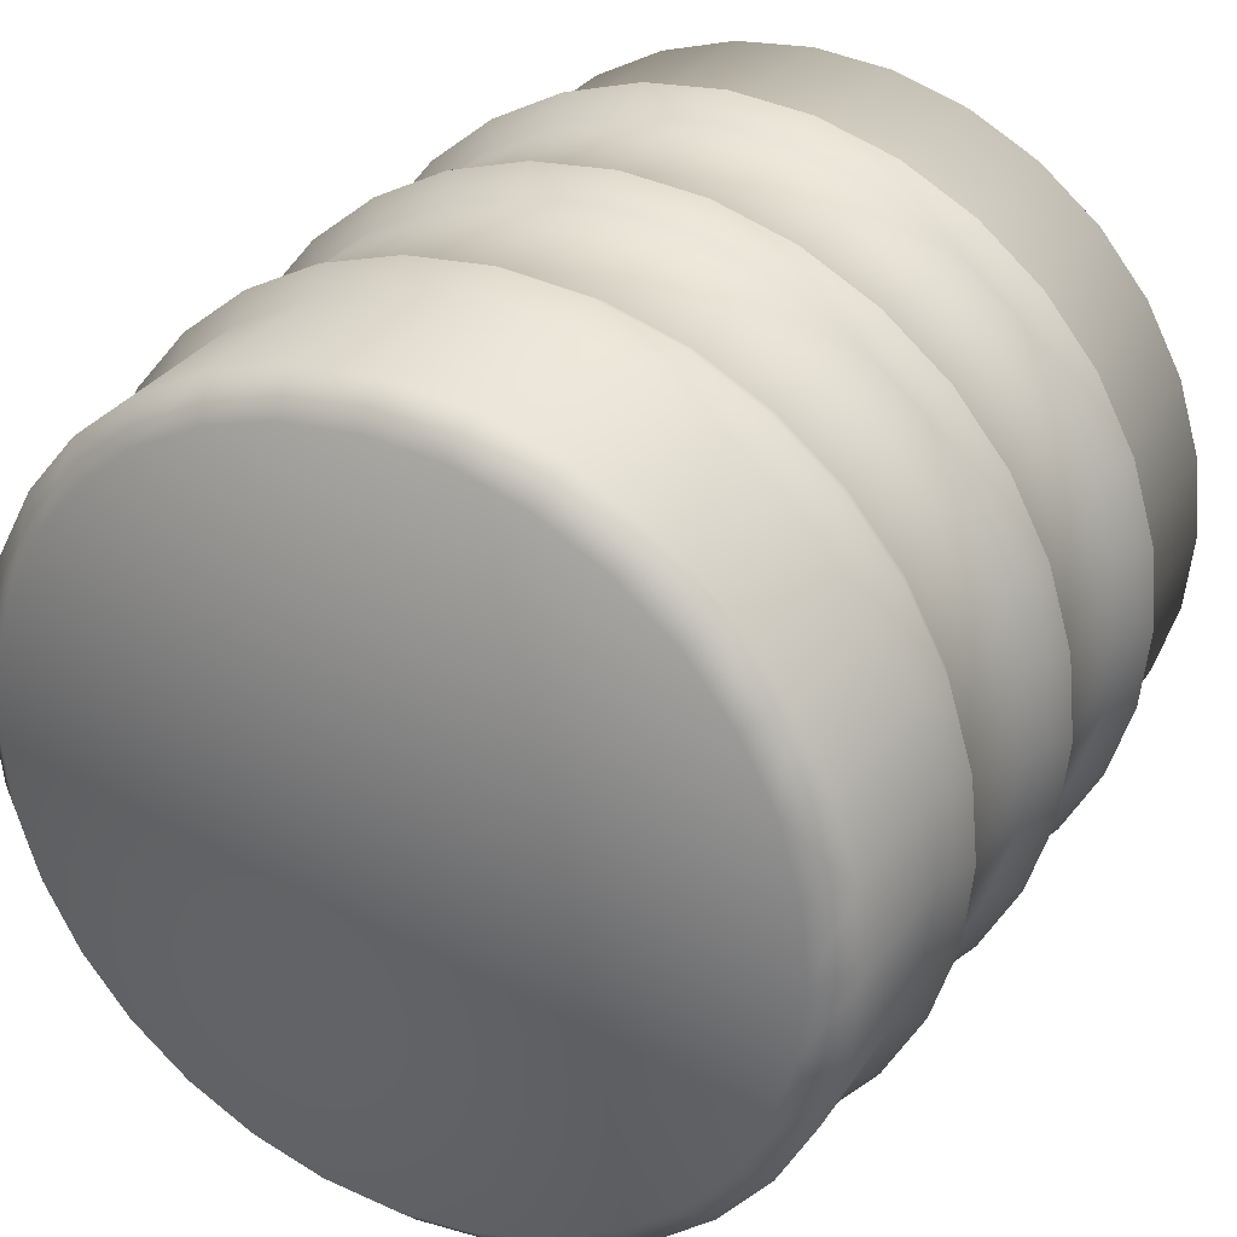
<metadata>
{"format":"obj","ext":"obj","renderer":"f3d","projection":"perspective","resolution":1024,"background":"white","views":[{"elev":31.0,"azim":27.8,"up":"+Z"}]}
</metadata>
<code>
o Cylinder
v 0 -1 -0.9193
v 0 1 -0.9321
v 0.1794 -1 -0.9017
v 0.1818 1 -0.9142
v 0.3518 -1 -0.8493
v 0.3567 1 -0.8611
v 0.5107 -1 -0.7644
v 0.5178 1 -0.775
v 0.6501 -1 -0.6501
v 0.6591 1 -0.6591
v 0.7644 -1 -0.5107
v 0.775 1 -0.5178
v 0.8493 -1 -0.3518
v 0.8611 1 -0.3567
v 0.9017 -1 -0.1794
v 0.9142 1 -0.1818
v 0.9193 -1 -0
v 0.9321 1 -0
v 0.9017 -1 0.1794
v 0.9142 1 0.1818
v 0.8493 -1 0.3518
v 0.8611 1 0.3567
v 0.7644 -1 0.5107
v 0.775 1 0.5178
v 0.6501 -1 0.6501
v 0.6591 1 0.6591
v 0.5107 -1 0.7644
v 0.5178 1 0.775
v 0.3518 -1 0.8493
v 0.3567 1 0.8611
v 0.1794 -1 0.9017
v 0.1818 1 0.9142
v -0 -1 0.9193
v -0 1 0.9321
v -0.1794 -1 0.9017
v -0.1818 1 0.9142
v -0.3518 -1 0.8493
v -0.3567 1 0.8611
v -0.5107 -1 0.7644
v -0.5178 1 0.775
v -0.6501 -1 0.6501
v -0.6591 1 0.6591
v -0.7644 -1 0.5107
v -0.775 1 0.5178
v -0.8493 -1 0.3518
v -0.8611 1 0.3567
v -0.9017 -1 0.1793
v -0.9142 1 0.1818
v -0.9193 -1 -1e-06
v -0.9321 1 -1e-06
v -0.9017 -1 -0.1794
v -0.9142 1 -0.1818
v -0.8493 -1 -0.3518
v -0.8611 1 -0.3567
v -0.7644 -1 -0.5107
v -0.775 1 -0.5178
v -0.6501 -1 -0.6501
v -0.6591 1 -0.6591
v -0.5107 -1 -0.7644
v -0.5178 1 -0.775
v -0.3518 -1 -0.8493
v -0.3567 1 -0.8611
v -0.1793 -1 -0.9017
v -0.1818 1 -0.9142
v -0 0 -1.055
v 0.2058 0 -1.035
v 0.4037 0 -0.9747
v 0.5861 0 -0.8772
v 0.746 0 -0.746
v 0.8772 0 -0.5861
v 0.9747 0 -0.4037
v 1.035 0 -0.2058
v 1.055 0 -0
v 1.035 0 0.2058
v 0.9747 0 0.4037
v 0.8772 0 0.5861
v 0.746 0 0.746
v 0.5861 0 0.8772
v 0.4037 0 0.9747
v 0.2058 0 1.035
v -0 0 1.055
v -0.2058 0 1.035
v -0.4037 0 0.9747
v -0.5861 0 0.8772
v -0.746 0 0.746
v -0.8772 0 0.5861
v -0.9747 0 0.4037
v -1.035 0 0.2058
v -1.055 0 -1e-06
v -1.035 0 -0.2058
v -0.9747 0 -0.4037
v -0.8772 0 -0.5861
v -0.746 0 -0.746
v -0.5861 0 -0.8772
v -0.4037 0 -0.9747
v -0.2058 0 -1.035
v -0 0.5 -1.052
v 0.2053 0.5 -1.032
v 0.4027 0.5 -0.9722
v 0.5846 0.5 -0.875
v 0.7441 0.5 -0.7441
v 0.875 0.5 -0.5846
v 0.9722 0.5 -0.4027
v 1.032 0.5 -0.2053
v 1.052 0.5 -0
v 1.032 0.5 0.2053
v 0.9722 0.5 0.4027
v 0.875 0.5 0.5846
v 0.7441 0.5 0.7441
v 0.5846 0.5 0.875
v 0.4027 0.5 0.9722
v 0.2053 0.5 1.032
v -0 0.5 1.052
v -0.2053 0.5 1.032
v -0.4027 0.5 0.9722
v -0.5846 0.5 0.875
v -0.7441 0.5 0.7441
v -0.875 0.5 0.5846
v -0.9722 0.5 0.4027
v -1.032 0.5 0.2053
v -1.052 0.5 -1e-06
v -1.032 0.5 -0.2053
v -0.9722 0.5 -0.4027
v -0.875 0.5 -0.5846
v -0.7441 0.5 -0.7441
v -0.5846 0.5 -0.875
v -0.4027 0.5 -0.9722
v -0.2053 0.5 -1.032
v 0.2041 -0.5 -1.026
v 0.4004 -0.5 -0.9667
v 0.5813 -0.5 -0.87
v 0.7399 -0.5 -0.7399
v 0.87 -0.5 -0.5813
v 0.9667 -0.5 -0.4004
v 1.026 -0.5 -0.2041
v 1.046 -0.5 -0
v 1.026 -0.5 0.2041
v 0.9667 -0.5 0.4004
v 0.87 -0.5 0.5813
v 0.7399 -0.5 0.7399
v 0.5813 -0.5 0.87
v 0.4004 -0.5 0.9667
v 0.2041 -0.5 1.026
v -0 -0.5 1.046
v -0.2041 -0.5 1.026
v -0.4004 -0.5 0.9667
v -0.5813 -0.5 0.87
v -0.7399 -0.5 0.7399
v -0.87 -0.5 0.5813
v -0.9667 -0.5 0.4004
v -1.026 -0.5 0.2041
v -1.046 -0.5 -1e-06
v -1.026 -0.5 -0.2041
v -0.9667 -0.5 -0.4004
v -0.87 -0.5 -0.5813
v -0.7399 -0.5 -0.7399
v -0.5813 -0.5 -0.87
v -0.4004 -0.5 -0.9667
v -0.2041 -0.5 -1.026
v -0 -0.5 -1.046
v 0 -0.06038 -1
v 0.1951 -0.06038 -0.9808
v 0.3827 -0.06038 -0.9239
v 0.5556 -0.06038 -0.8315
v 0.7071 -0.06038 -0.7071
v 0.8315 -0.06038 -0.5556
v 0.9239 -0.06038 -0.3827
v 0.9808 -0.06038 -0.1951
v 1 -0.06038 -0
v 0.9808 -0.06038 0.1951
v 0.9239 -0.06038 0.3827
v 0.8315 -0.06038 0.5556
v 0.7071 -0.06038 0.7071
v 0.5556 -0.06038 0.8315
v 0.3827 -0.06038 0.9239
v 0.1951 -0.06038 0.9808
v -0 -0.06038 1
v -0.1951 -0.06038 0.9808
v -0.3827 -0.06038 0.9239
v -0.5556 -0.06038 0.8315
v -0.7071 -0.06038 0.7071
v -0.8315 -0.06038 0.5556
v -0.9239 -0.06038 0.3827
v -0.9808 -0.06038 0.1951
v -1 -0.06038 -1e-06
v -0.9808 -0.06038 -0.1951
v -0.9239 -0.06038 -0.3827
v -0.8315 -0.06038 -0.5556
v -0.7071 -0.06038 -0.7071
v -0.5556 -0.06038 -0.8315
v -0.3827 -0.06038 -0.9239
v -0.1951 -0.06038 -0.9808
v 0.1951 0.06638 -0.9808
v 0.3827 0.06638 -0.9239
v 0.5556 0.06638 -0.8315
v 0.7071 0.06638 -0.7071
v 0.8315 0.06638 -0.5556
v 0.9239 0.06638 -0.3827
v 0.9808 0.06638 -0.1951
v 1 0.06638 -0
v 0.9808 0.06638 0.1951
v 0.9239 0.06638 0.3827
v 0.8315 0.06638 0.5556
v 0.7071 0.06638 0.7071
v 0.5556 0.06638 0.8315
v 0.3827 0.06638 0.9239
v 0.1951 0.06638 0.9808
v -0 0.06638 1
v -0.1951 0.06638 0.9808
v -0.3827 0.06638 0.9239
v -0.5556 0.06638 0.8315
v -0.7071 0.06638 0.7071
v -0.8315 0.06638 0.5556
v -0.9239 0.06638 0.3827
v -0.9808 0.06638 0.1951
v -1 0.06638 -1e-06
v -0.9808 0.06638 -0.1951
v -0.9239 0.06638 -0.3827
v -0.8315 0.06638 -0.5556
v -0.7071 0.06638 -0.7071
v -0.5556 0.06638 -0.8315
v -0.3827 0.06638 -0.9239
v -0.1951 0.06638 -0.9808
v 0 0.06638 -1
v 0 0.4401 -1
v 0.1951 0.4401 -0.9808
v 0.3827 0.4401 -0.9239
v 0.5556 0.4401 -0.8315
v 0.7071 0.4401 -0.7071
v 0.8315 0.4401 -0.5556
v 0.9239 0.4401 -0.3827
v 0.9808 0.4401 -0.1951
v 1 0.4401 -0
v 0.9808 0.4401 0.1951
v 0.9239 0.4401 0.3827
v 0.8315 0.4401 0.5556
v 0.7071 0.4401 0.7071
v 0.5556 0.4401 0.8315
v 0.3827 0.4401 0.9239
v 0.1951 0.4401 0.9808
v -0 0.4401 1
v -0.1951 0.4401 0.9808
v -0.3827 0.4401 0.9239
v -0.5556 0.4401 0.8315
v -0.7071 0.4401 0.7071
v -0.8315 0.4401 0.5556
v -0.9239 0.4401 0.3827
v -0.9808 0.4401 0.1951
v -1 0.4401 -1e-06
v -0.9808 0.4401 -0.1951
v -0.9239 0.4401 -0.3827
v -0.8315 0.4401 -0.5556
v -0.7071 0.4401 -0.7071
v -0.5556 0.4401 -0.8315
v -0.3827 0.4401 -0.9239
v -0.1951 0.4401 -0.9808
v 0 0.5745 -1
v 0.1951 0.5745 -0.9808
v 0.3827 0.5745 -0.9239
v 0.5556 0.5745 -0.8315
v 0.7071 0.5745 -0.7071
v 0.8315 0.5745 -0.5556
v 0.9239 0.5745 -0.3827
v 0.9808 0.5745 -0.1951
v 1 0.5745 -0
v 0.9808 0.5745 0.1951
v 0.9239 0.5745 0.3827
v 0.8315 0.5745 0.5556
v 0.7071 0.5745 0.7071
v 0.5556 0.5745 0.8315
v 0.3827 0.5745 0.9239
v 0.1951 0.5745 0.9808
v -0 0.5745 1
v -0.1951 0.5745 0.9808
v -0.3827 0.5745 0.9239
v -0.5556 0.5745 0.8315
v -0.7071 0.5745 0.7071
v -0.8315 0.5745 0.5556
v -0.9239 0.5745 0.3827
v -0.9808 0.5745 0.1951
v -1 0.5745 -1e-06
v -0.9808 0.5745 -0.1951
v -0.9239 0.5745 -0.3827
v -0.8315 0.5745 -0.5556
v -0.7071 0.5745 -0.7071
v -0.5556 0.5745 -0.8315
v -0.3827 0.5745 -0.9239
v -0.1951 0.5745 -0.9808
v 0.1951 -0.4185 -0.9808
v 0.3827 -0.4185 -0.9239
v 0.5556 -0.4185 -0.8315
v 0.7071 -0.4185 -0.7071
v 0.8315 -0.4185 -0.5556
v 0.9239 -0.4185 -0.3827
v 0.9808 -0.4185 -0.1951
v 1 -0.4185 -0
v 0.9808 -0.4185 0.1951
v 0.9239 -0.4185 0.3827
v 0.8315 -0.4185 0.5556
v 0.7071 -0.4185 0.7071
v 0.5556 -0.4185 0.8315
v 0.3827 -0.4185 0.9239
v 0.1951 -0.4185 0.9808
v -0 -0.4185 1
v -0.1951 -0.4185 0.9808
v -0.3827 -0.4185 0.9239
v -0.5556 -0.4185 0.8315
v -0.7071 -0.4185 0.7071
v -0.8315 -0.4185 0.5556
v -0.9239 -0.4185 0.3827
v -0.9808 -0.4185 0.1951
v -1 -0.4185 -1e-06
v -0.9808 -0.4185 -0.1951
v -0.9239 -0.4185 -0.3827
v -0.8315 -0.4185 -0.5556
v -0.7071 -0.4185 -0.7071
v -0.5556 -0.4185 -0.8315
v -0.3827 -0.4185 -0.9239
v -0.1951 -0.4185 -0.9808
v 0 -0.4185 -1
v 0.1951 -0.572 -0.9808
v 0.3827 -0.572 -0.9239
v 0.5556 -0.572 -0.8315
v 0.7071 -0.572 -0.7071
v 0.8315 -0.572 -0.5556
v 0.9239 -0.572 -0.3827
v 0.9808 -0.572 -0.1951
v 1 -0.572 -0
v 0.9808 -0.572 0.1951
v 0.9239 -0.572 0.3827
v 0.8315 -0.572 0.5556
v 0.7071 -0.572 0.7071
v 0.5556 -0.572 0.8315
v 0.3827 -0.572 0.9239
v 0.1951 -0.572 0.9808
v -0 -0.572 1
v -0.1951 -0.572 0.9808
v -0.3827 -0.572 0.9239
v -0.5556 -0.572 0.8315
v -0.7071 -0.572 0.7071
v -0.8315 -0.572 0.5556
v -0.9239 -0.572 0.3827
v -0.9808 -0.572 0.1951
v -1 -0.572 -1e-06
v -0.9808 -0.572 -0.1951
v -0.9239 -0.572 -0.3827
v -0.8315 -0.572 -0.5556
v -0.7071 -0.572 -0.7071
v -0.5556 -0.572 -0.8315
v -0.3827 -0.572 -0.9239
v -0.1951 -0.572 -0.9808
v 0 -0.572 -1
v -0 1 0
v -0 -1 0
v 0 0.9414 -1
v 0.1951 0.9414 -0.9808
v 0.3827 0.9414 -0.9239
v 0.5556 0.9414 -0.8315
v 0.7071 0.9414 -0.7071
v 0.8315 0.9414 -0.5556
v 0.9239 0.9414 -0.3827
v 0.9808 0.9414 -0.1951
v 1 0.9414 -0
v 0.9808 0.9414 0.1951
v 0.9239 0.9414 0.3827
v 0.8315 0.9414 0.5556
v 0.7071 0.9414 0.7071
v 0.5556 0.9414 0.8315
v 0.3827 0.9414 0.9239
v 0.1951 0.9414 0.9808
v -0 0.9414 1
v -0.1951 0.9414 0.9808
v -0.3827 0.9414 0.9239
v -0.5556 0.9414 0.8315
v -0.7071 0.9414 0.7071
v -0.8315 0.9414 0.5556
v -0.9239 0.9414 0.3827
v -0.9808 0.9414 0.1951
v -1 0.9414 -1e-06
v -0.9808 0.9414 -0.1951
v -0.9239 0.9414 -0.3827
v -0.8315 0.9414 -0.5556
v -0.7071 0.9414 -0.7071
v -0.5556 0.9414 -0.8315
v -0.3827 0.9414 -0.9239
v -0.1951 0.9414 -0.9808
v 0.1951 -0.9264 -0.9808
v 0.3827 -0.9264 -0.9239
v 0.5556 -0.9264 -0.8315
v 0.7071 -0.9264 -0.7071
v 0.8315 -0.9264 -0.5556
v 0.9239 -0.9264 -0.3827
v 0.9808 -0.9264 -0.1951
v 1 -0.9264 -0
v 0.9808 -0.9264 0.1951
v 0.9239 -0.9264 0.3827
v 0.8315 -0.9264 0.5556
v 0.7071 -0.9264 0.7071
v 0.5556 -0.9264 0.8315
v 0.3827 -0.9264 0.9239
v 0.1951 -0.9264 0.9808
v -0 -0.9264 1
v -0.1951 -0.9264 0.9808
v -0.3827 -0.9264 0.9239
v -0.5556 -0.9264 0.8315
v -0.7071 -0.9264 0.7071
v -0.8315 -0.9264 0.5556
v -0.9239 -0.9264 0.3827
v -0.9808 -0.9264 0.1951
v -1 -0.9264 -1e-06
v -0.9808 -0.9264 -0.1951
v -0.9239 -0.9264 -0.3827
v -0.8315 -0.9264 -0.5556
v -0.7071 -0.9264 -0.7071
v -0.5556 -0.9264 -0.8315
v -0.3827 -0.9264 -0.9239
v -0.1951 -0.9264 -0.9808
v 0 -0.9264 -1
f 2 4 356
f 356 4 6
f 6 8 358
f 8 10 359
f 10 12 360
f 12 14 361
f 14 16 362
f 16 18 363
f 18 20 364
f 20 22 365
f 22 24 366
f 24 26 367
f 26 28 368
f 28 30 369
f 30 32 370
f 32 34 371
f 371 34 36
f 36 38 373
f 38 40 374
f 40 42 375
f 42 44 376
f 376 44 46
f 377 46 48
f 378 48 50
f 379 50 52
f 380 52 54
f 54 56 382
f 56 58 383
f 383 58 60
f 60 62 385
f 1 3 354
f 64 2 355
f 385 62 64
f 65 66 162
f 162 66 67
f 163 67 68
f 164 68 69
f 165 69 70
f 70 71 167
f 71 72 168
f 168 72 73
f 169 73 74
f 74 75 171
f 171 75 76
f 76 77 173
f 173 77 78
f 78 79 175
f 79 80 176
f 80 81 177
f 81 82 178
f 82 83 179
f 83 84 180
f 84 85 181
f 85 86 182
f 86 87 183
f 87 88 184
f 88 89 185
f 89 90 186
f 90 91 187
f 91 92 188
f 188 92 93
f 93 94 190
f 94 95 191
f 192 96 65
f 95 96 192
f 225 97 98
f 98 99 227
f 227 99 100
f 100 101 229
f 229 101 102
f 102 103 231
f 231 103 104
f 104 105 233
f 233 105 106
f 234 106 107
f 107 108 236
f 236 108 109
f 109 110 238
f 110 111 239
f 111 112 240
f 240 112 113
f 113 114 242
f 114 115 243
f 115 116 244
f 116 117 245
f 117 118 246
f 118 119 247
f 119 120 248
f 120 121 249
f 121 122 250
f 122 123 251
f 123 124 252
f 252 124 125
f 253 125 126
f 254 126 127
f 128 97 225
f 127 128 256
f 160 129 321
f 129 130 322
f 130 131 323
f 131 132 324
f 324 132 133
f 325 133 134
f 326 134 135
f 327 135 136
f 328 136 137
f 137 138 330
f 330 138 139
f 331 139 140
f 140 141 333
f 333 141 142
f 142 143 335
f 143 144 336
f 144 145 337
f 337 145 146
f 338 146 147
f 339 147 148
f 148 149 341
f 149 150 342
f 150 151 343
f 151 152 344
f 152 153 345
f 153 154 346
f 154 155 347
f 155 156 348
f 156 157 349
f 157 158 350
f 159 160 352
f 158 159 351
f 161 162 289
f 162 163 290
f 163 164 291
f 164 165 292
f 165 166 293
f 166 167 294
f 167 168 295
f 168 169 296
f 169 170 297
f 170 171 298
f 171 172 299
f 172 173 300
f 173 174 301
f 174 175 302
f 175 176 303
f 176 177 304
f 177 178 305
f 178 179 306
f 179 180 307
f 180 181 308
f 181 182 309
f 182 183 310
f 183 184 311
f 184 185 312
f 185 186 313
f 186 187 314
f 187 188 315
f 188 189 316
f 189 190 317
f 190 191 318
f 192 161 320
f 191 192 319
f 224 193 66
f 193 194 67
f 194 195 68
f 195 196 69
f 196 197 70
f 70 197 198
f 198 199 72
f 199 200 73
f 200 201 74
f 201 202 75
f 202 203 76
f 203 204 77
f 204 205 78
f 205 206 79
f 206 207 80
f 207 208 81
f 208 209 82
f 209 210 83
f 210 211 84
f 211 212 85
f 212 213 86
f 213 214 87
f 214 215 88
f 215 216 89
f 89 216 217
f 90 217 218
f 218 219 92
f 219 220 93
f 220 221 94
f 221 222 95
f 223 224 65
f 222 223 96
f 225 226 193
f 226 227 194
f 227 228 195
f 228 229 196
f 229 230 197
f 230 231 198
f 231 232 199
f 232 233 200
f 233 234 201
f 234 235 202
f 235 236 203
f 236 237 204
f 237 238 205
f 205 238 239
f 239 240 207
f 207 240 241
f 241 242 209
f 242 243 210
f 243 244 211
f 244 245 212
f 245 246 213
f 246 247 214
f 247 248 215
f 248 249 216
f 249 250 217
f 250 251 218
f 251 252 219
f 252 253 220
f 253 254 221
f 254 255 222
f 256 225 224
f 255 256 223
f 257 258 98
f 258 259 99
f 259 260 100
f 100 260 261
f 261 262 102
f 102 262 263
f 263 264 104
f 264 265 105
f 265 266 106
f 266 267 107
f 267 268 108
f 268 269 109
f 109 269 270
f 270 271 111
f 271 272 112
f 272 273 113
f 273 274 114
f 114 274 275
f 275 276 116
f 276 277 117
f 117 277 278
f 278 279 119
f 279 280 120
f 280 281 121
f 281 282 122
f 122 282 283
f 283 284 124
f 284 285 125
f 285 286 126
f 286 287 127
f 128 288 257
f 127 287 288
f 160 320 289
f 289 290 130
f 290 291 131
f 131 291 292
f 292 293 133
f 293 294 134
f 134 294 295
f 295 296 136
f 296 297 137
f 297 298 138
f 298 299 139
f 299 300 140
f 300 301 141
f 301 302 142
f 302 303 143
f 303 304 144
f 144 304 305
f 305 306 146
f 306 307 147
f 147 307 308
f 308 309 149
f 149 309 310
f 150 310 311
f 151 311 312
f 312 313 153
f 313 314 154
f 314 315 155
f 155 315 316
f 156 316 317
f 317 318 158
f 319 320 160
f 318 319 159
f 352 321 387
f 321 322 388
f 322 323 389
f 323 324 390
f 324 325 391
f 325 326 392
f 326 327 393
f 327 328 394
f 328 329 395
f 329 330 396
f 330 331 397
f 331 332 398
f 332 333 399
f 333 334 400
f 334 335 401
f 335 336 402
f 336 337 403
f 337 338 404
f 338 339 405
f 339 340 406
f 340 341 407
f 341 342 408
f 342 343 409
f 343 344 410
f 344 345 411
f 345 346 412
f 346 347 413
f 347 348 414
f 348 349 415
f 349 350 416
f 351 352 418
f 350 351 417
f 4 2 353
f 2 64 353
f 64 62 353
f 62 60 353
f 60 58 353
f 58 56 353
f 56 54 353
f 54 52 353
f 52 50 353
f 50 48 353
f 48 46 353
f 46 44 353
f 44 42 353
f 42 40 353
f 40 38 353
f 38 36 353
f 36 34 353
f 34 32 353
f 32 30 353
f 30 28 353
f 28 26 353
f 26 24 353
f 24 22 353
f 22 20 353
f 20 18 353
f 18 16 353
f 16 14 353
f 14 12 353
f 12 10 353
f 10 8 353
f 8 6 353
f 6 4 353
f 3 5 354
f 5 7 354
f 7 9 354
f 9 11 354
f 11 13 354
f 13 15 354
f 15 17 354
f 17 19 354
f 19 21 354
f 21 23 354
f 23 25 354
f 25 27 354
f 27 29 354
f 29 31 354
f 31 33 354
f 33 35 354
f 35 37 354
f 37 39 354
f 39 41 354
f 41 43 354
f 43 45 354
f 45 47 354
f 47 49 354
f 49 51 354
f 51 53 354
f 53 55 354
f 55 57 354
f 57 59 354
f 59 61 354
f 61 63 354
f 63 1 354
f 355 356 258
f 356 357 259
f 357 358 260
f 358 359 261
f 359 360 262
f 360 361 263
f 361 362 264
f 362 363 265
f 363 364 266
f 364 365 267
f 365 366 268
f 366 367 269
f 367 368 270
f 368 369 271
f 369 370 272
f 370 371 273
f 371 372 274
f 372 373 275
f 373 374 276
f 374 375 277
f 277 375 376
f 376 377 279
f 279 377 378
f 378 379 281
f 379 380 282
f 282 380 381
f 381 382 284
f 382 383 285
f 285 383 384
f 384 385 287
f 386 355 257
f 287 385 386
f 418 387 3
f 3 387 388
f 388 389 7
f 389 390 9
f 9 390 391
f 391 392 13
f 392 393 15
f 15 393 394
f 17 394 395
f 395 396 21
f 21 396 397
f 23 397 398
f 398 399 27
f 27 399 400
f 400 401 31
f 31 401 402
f 402 403 35
f 403 404 37
f 404 405 39
f 39 405 406
f 406 407 43
f 407 408 45
f 408 409 47
f 409 410 49
f 410 411 51
f 411 412 53
f 412 413 55
f 55 413 414
f 414 415 59
f 59 415 416
f 417 418 1
f 416 417 63
f 355 2 356
f 357 356 6
f 357 6 358
f 358 8 359
f 359 10 360
f 360 12 361
f 361 14 362
f 362 16 363
f 363 18 364
f 364 20 365
f 365 22 366
f 366 24 367
f 367 26 368
f 368 28 369
f 369 30 370
f 370 32 371
f 372 371 36
f 372 36 373
f 373 38 374
f 374 40 375
f 375 42 376
f 377 376 46
f 378 377 48
f 379 378 50
f 380 379 52
f 381 380 54
f 381 54 382
f 382 56 383
f 384 383 60
f 384 60 385
f 386 64 355
f 386 385 64
f 161 65 162
f 163 162 67
f 164 163 68
f 165 164 69
f 166 165 70
f 166 70 167
f 167 71 168
f 169 168 73
f 170 169 74
f 170 74 171
f 172 171 76
f 172 76 173
f 174 173 78
f 174 78 175
f 175 79 176
f 176 80 177
f 177 81 178
f 178 82 179
f 179 83 180
f 180 84 181
f 181 85 182
f 182 86 183
f 183 87 184
f 184 88 185
f 185 89 186
f 186 90 187
f 187 91 188
f 189 188 93
f 189 93 190
f 190 94 191
f 161 192 65
f 191 95 192
f 226 225 98
f 226 98 227
f 228 227 100
f 228 100 229
f 230 229 102
f 230 102 231
f 232 231 104
f 232 104 233
f 234 233 106
f 235 234 107
f 235 107 236
f 237 236 109
f 237 109 238
f 238 110 239
f 239 111 240
f 241 240 113
f 241 113 242
f 242 114 243
f 243 115 244
f 244 116 245
f 245 117 246
f 246 118 247
f 247 119 248
f 248 120 249
f 249 121 250
f 250 122 251
f 251 123 252
f 253 252 125
f 254 253 126
f 255 254 127
f 256 128 225
f 255 127 256
f 352 160 321
f 321 129 322
f 322 130 323
f 323 131 324
f 325 324 133
f 326 325 134
f 327 326 135
f 328 327 136
f 329 328 137
f 329 137 330
f 331 330 139
f 332 331 140
f 332 140 333
f 334 333 142
f 334 142 335
f 335 143 336
f 336 144 337
f 338 337 146
f 339 338 147
f 340 339 148
f 340 148 341
f 341 149 342
f 342 150 343
f 343 151 344
f 344 152 345
f 345 153 346
f 346 154 347
f 347 155 348
f 348 156 349
f 349 157 350
f 351 159 352
f 350 158 351
f 320 161 289
f 289 162 290
f 290 163 291
f 291 164 292
f 292 165 293
f 293 166 294
f 294 167 295
f 295 168 296
f 296 169 297
f 297 170 298
f 298 171 299
f 299 172 300
f 300 173 301
f 301 174 302
f 302 175 303
f 303 176 304
f 304 177 305
f 305 178 306
f 306 179 307
f 307 180 308
f 308 181 309
f 309 182 310
f 310 183 311
f 311 184 312
f 312 185 313
f 313 186 314
f 314 187 315
f 315 188 316
f 316 189 317
f 317 190 318
f 319 192 320
f 318 191 319
f 65 224 66
f 66 193 67
f 67 194 68
f 68 195 69
f 69 196 70
f 71 70 198
f 71 198 72
f 72 199 73
f 73 200 74
f 74 201 75
f 75 202 76
f 76 203 77
f 77 204 78
f 78 205 79
f 79 206 80
f 80 207 81
f 81 208 82
f 82 209 83
f 83 210 84
f 84 211 85
f 85 212 86
f 86 213 87
f 87 214 88
f 88 215 89
f 90 89 217
f 91 90 218
f 91 218 92
f 92 219 93
f 93 220 94
f 94 221 95
f 96 223 65
f 95 222 96
f 224 225 193
f 193 226 194
f 194 227 195
f 195 228 196
f 196 229 197
f 197 230 198
f 198 231 199
f 199 232 200
f 200 233 201
f 201 234 202
f 202 235 203
f 203 236 204
f 204 237 205
f 206 205 239
f 206 239 207
f 208 207 241
f 208 241 209
f 209 242 210
f 210 243 211
f 211 244 212
f 212 245 213
f 213 246 214
f 214 247 215
f 215 248 216
f 216 249 217
f 217 250 218
f 218 251 219
f 219 252 220
f 220 253 221
f 221 254 222
f 223 256 224
f 222 255 223
f 97 257 98
f 98 258 99
f 99 259 100
f 101 100 261
f 101 261 102
f 103 102 263
f 103 263 104
f 104 264 105
f 105 265 106
f 106 266 107
f 107 267 108
f 108 268 109
f 110 109 270
f 110 270 111
f 111 271 112
f 112 272 113
f 113 273 114
f 115 114 275
f 115 275 116
f 116 276 117
f 118 117 278
f 118 278 119
f 119 279 120
f 120 280 121
f 121 281 122
f 123 122 283
f 123 283 124
f 124 284 125
f 125 285 126
f 126 286 127
f 97 128 257
f 128 127 288
f 129 160 289
f 129 289 130
f 130 290 131
f 132 131 292
f 132 292 133
f 133 293 134
f 135 134 295
f 135 295 136
f 136 296 137
f 137 297 138
f 138 298 139
f 139 299 140
f 140 300 141
f 141 301 142
f 142 302 143
f 143 303 144
f 145 144 305
f 145 305 146
f 146 306 147
f 148 147 308
f 148 308 149
f 150 149 310
f 151 150 311
f 152 151 312
f 152 312 153
f 153 313 154
f 154 314 155
f 156 155 316
f 157 156 317
f 157 317 158
f 159 319 160
f 158 318 159
f 418 352 387
f 387 321 388
f 388 322 389
f 389 323 390
f 390 324 391
f 391 325 392
f 392 326 393
f 393 327 394
f 394 328 395
f 395 329 396
f 396 330 397
f 397 331 398
f 398 332 399
f 399 333 400
f 400 334 401
f 401 335 402
f 402 336 403
f 403 337 404
f 404 338 405
f 405 339 406
f 406 340 407
f 407 341 408
f 408 342 409
f 409 343 410
f 410 344 411
f 411 345 412
f 412 346 413
f 413 347 414
f 414 348 415
f 415 349 416
f 417 351 418
f 416 350 417
f 257 355 258
f 258 356 259
f 259 357 260
f 260 358 261
f 261 359 262
f 262 360 263
f 263 361 264
f 264 362 265
f 265 363 266
f 266 364 267
f 267 365 268
f 268 366 269
f 269 367 270
f 270 368 271
f 271 369 272
f 272 370 273
f 273 371 274
f 274 372 275
f 275 373 276
f 276 374 277
f 278 277 376
f 278 376 279
f 280 279 378
f 280 378 281
f 281 379 282
f 283 282 381
f 283 381 284
f 284 382 285
f 286 285 384
f 286 384 287
f 288 386 257
f 288 287 386
f 1 418 3
f 5 3 388
f 5 388 7
f 7 389 9
f 11 9 391
f 11 391 13
f 13 392 15
f 17 15 394
f 19 17 395
f 19 395 21
f 23 21 397
f 25 23 398
f 25 398 27
f 29 27 400
f 29 400 31
f 33 31 402
f 33 402 35
f 35 403 37
f 37 404 39
f 41 39 406
f 41 406 43
f 43 407 45
f 45 408 47
f 47 409 49
f 49 410 51
f 51 411 53
f 53 412 55
f 57 55 414
f 57 414 59
f 61 59 416
f 63 417 1
f 61 416 63

</code>
